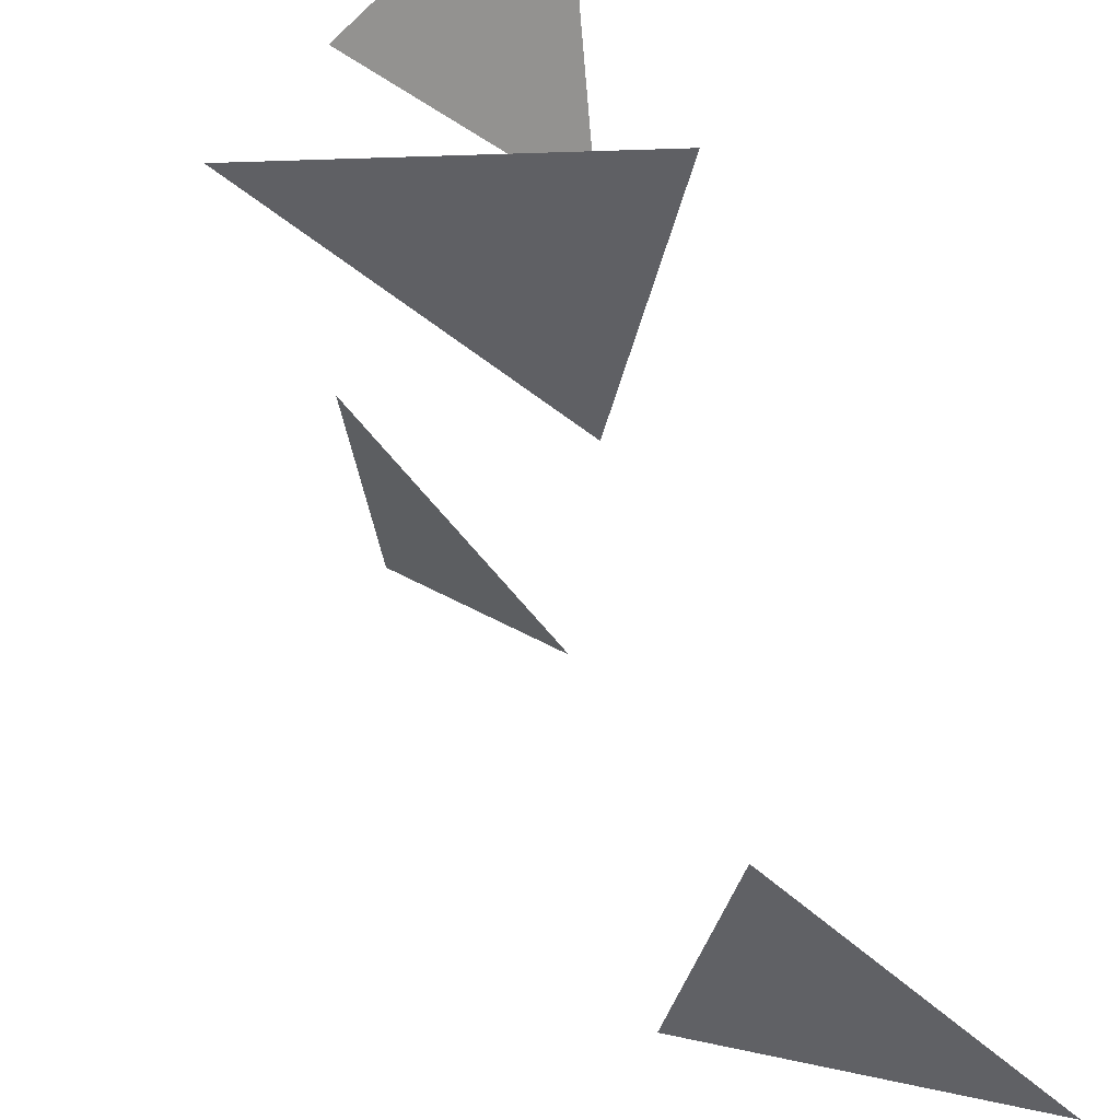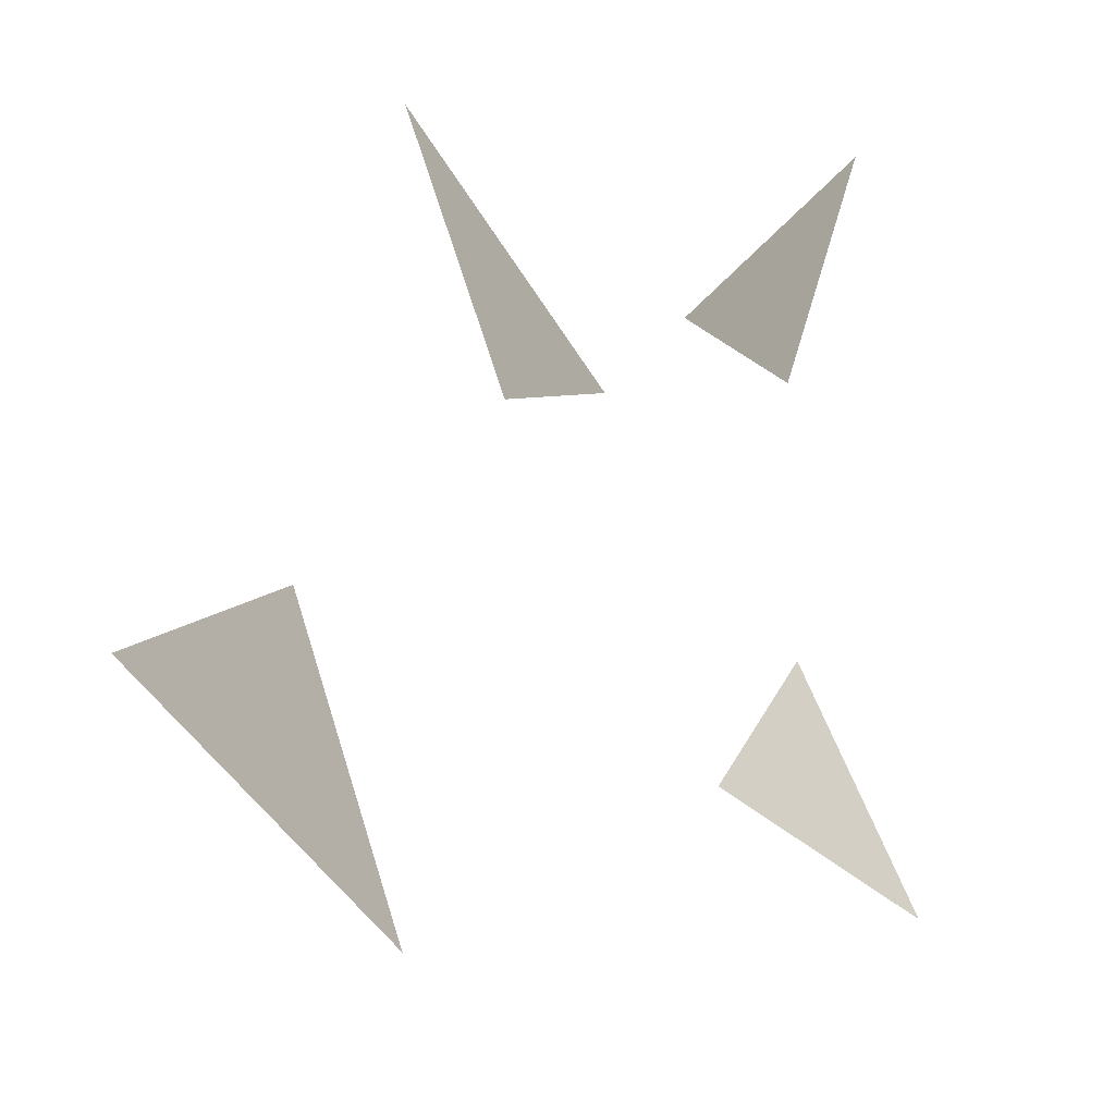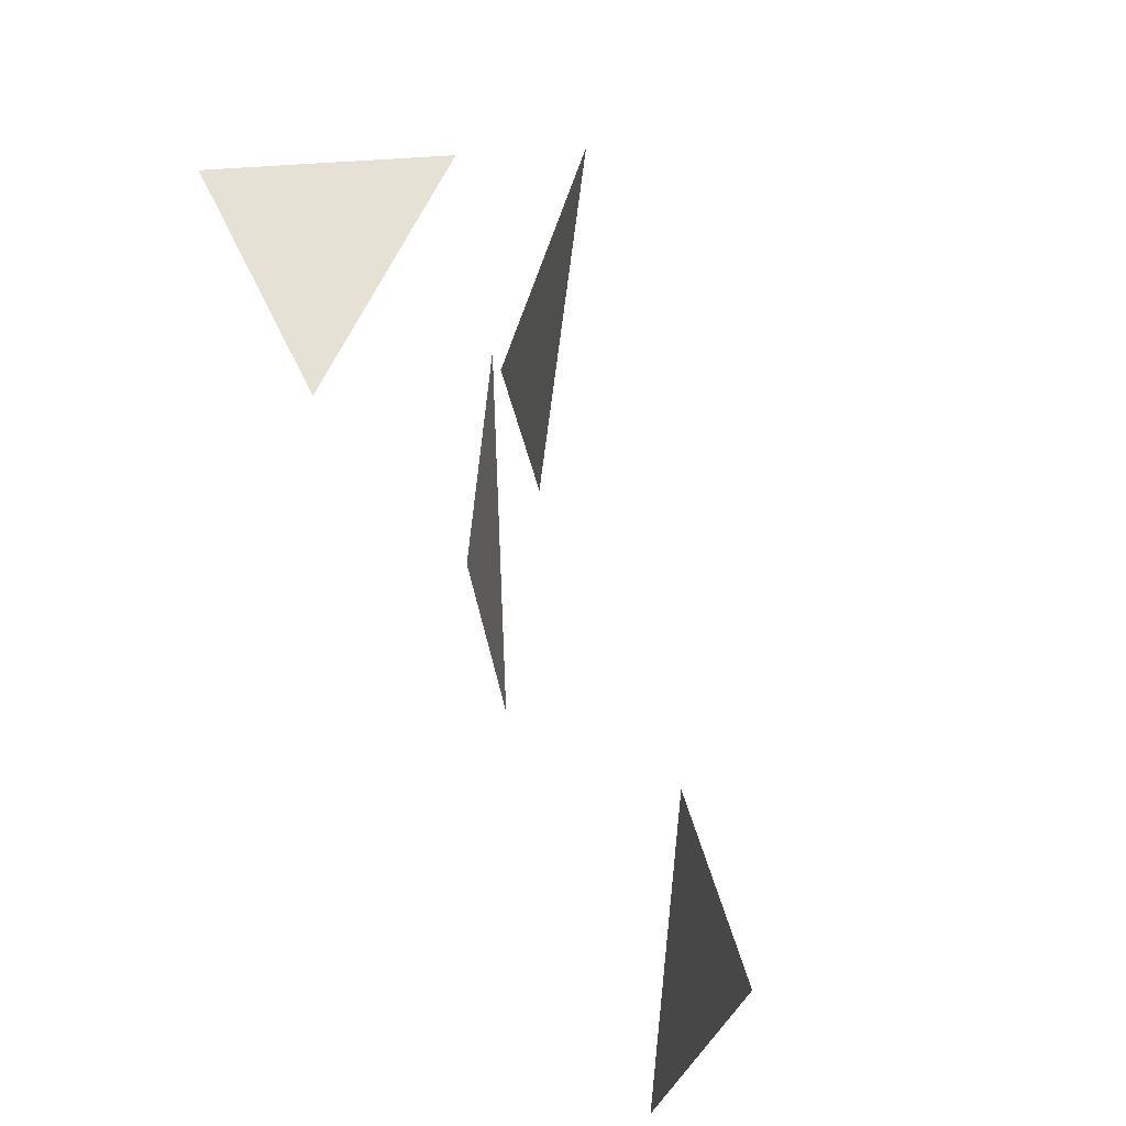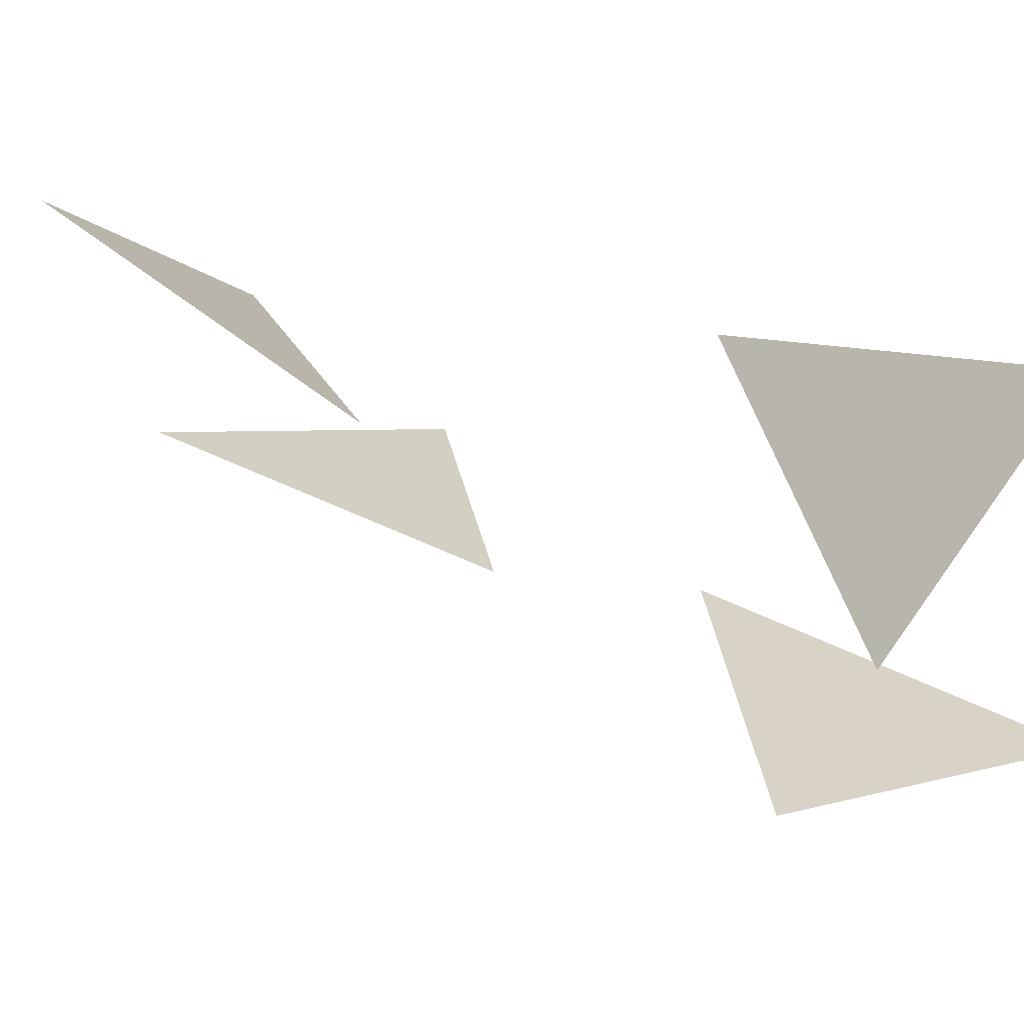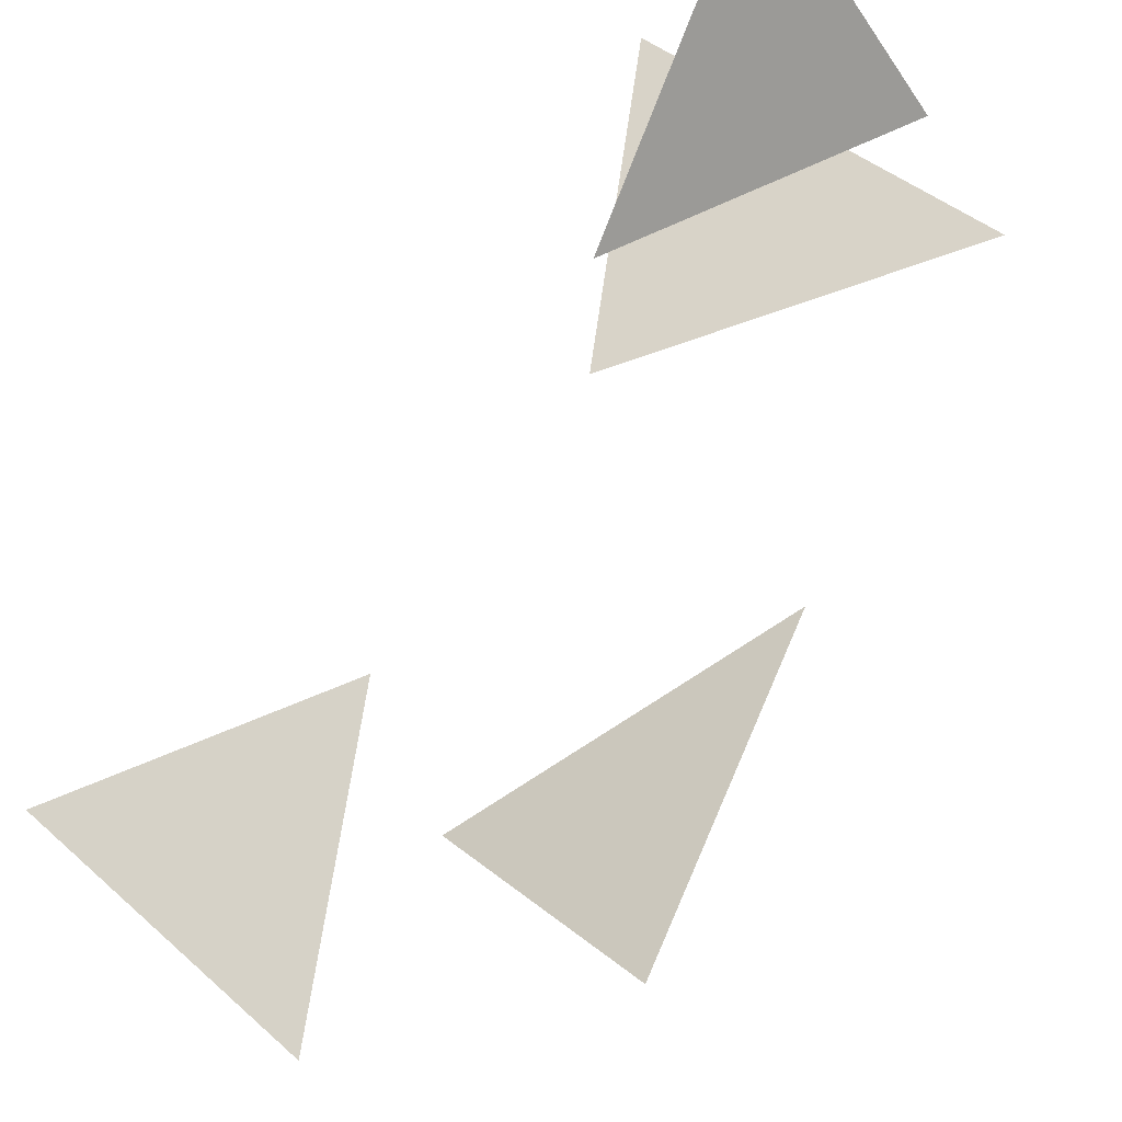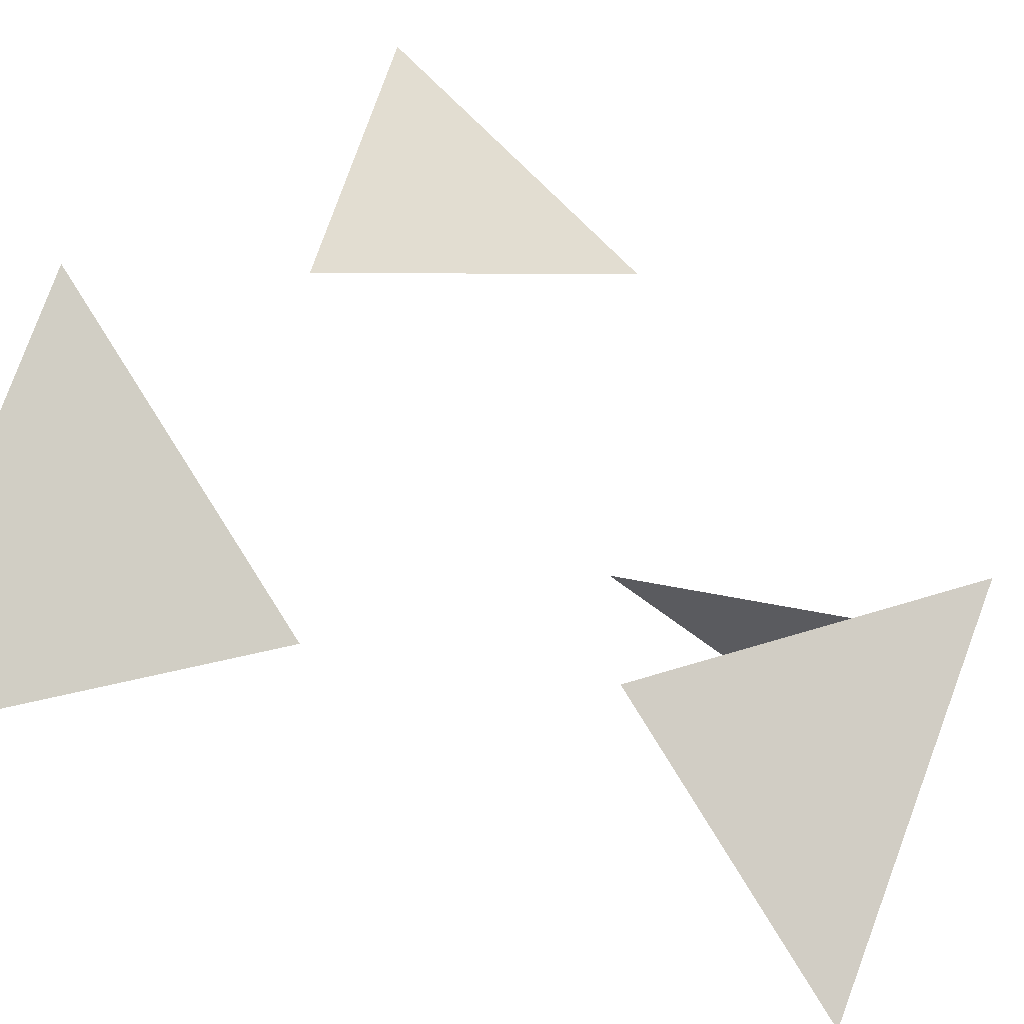
<metadata>
{"format":"obj","ext":"obj","renderer":"f3d","projection":"perspective","resolution":1024,"background":"white","views":[{"elev":-46.0,"azim":23.6,"up":"+Y"},{"elev":-52.3,"azim":93.9,"up":"+Z"},{"elev":-28.7,"azim":-129.7,"up":"+Z"},{"elev":42.7,"azim":-39.6,"up":"+Y"},{"elev":76.4,"azim":-138.4,"up":"+Y"},{"elev":-71.9,"azim":-112.8,"up":"+Y"}]}
</metadata>
<code>
o Circle
v 0 0 -1
v -1 0.5 0.5
v 1 -0.5 0.5
f 2 3 1
o Circle.001
v 0 1.5 -1
v 0.5 2 0.5
v -0.5 1 0.5
f 5 6 4
o Circle.002
v 0 -1 -2.5
v 0.862 -1.507 -4
v -1 -0.5 -4
f 8 9 7
o Circle.003
v -1.5 1.5 -1.5
v -2 2 -3
v -1 1 -3
f 11 10 12

</code>
